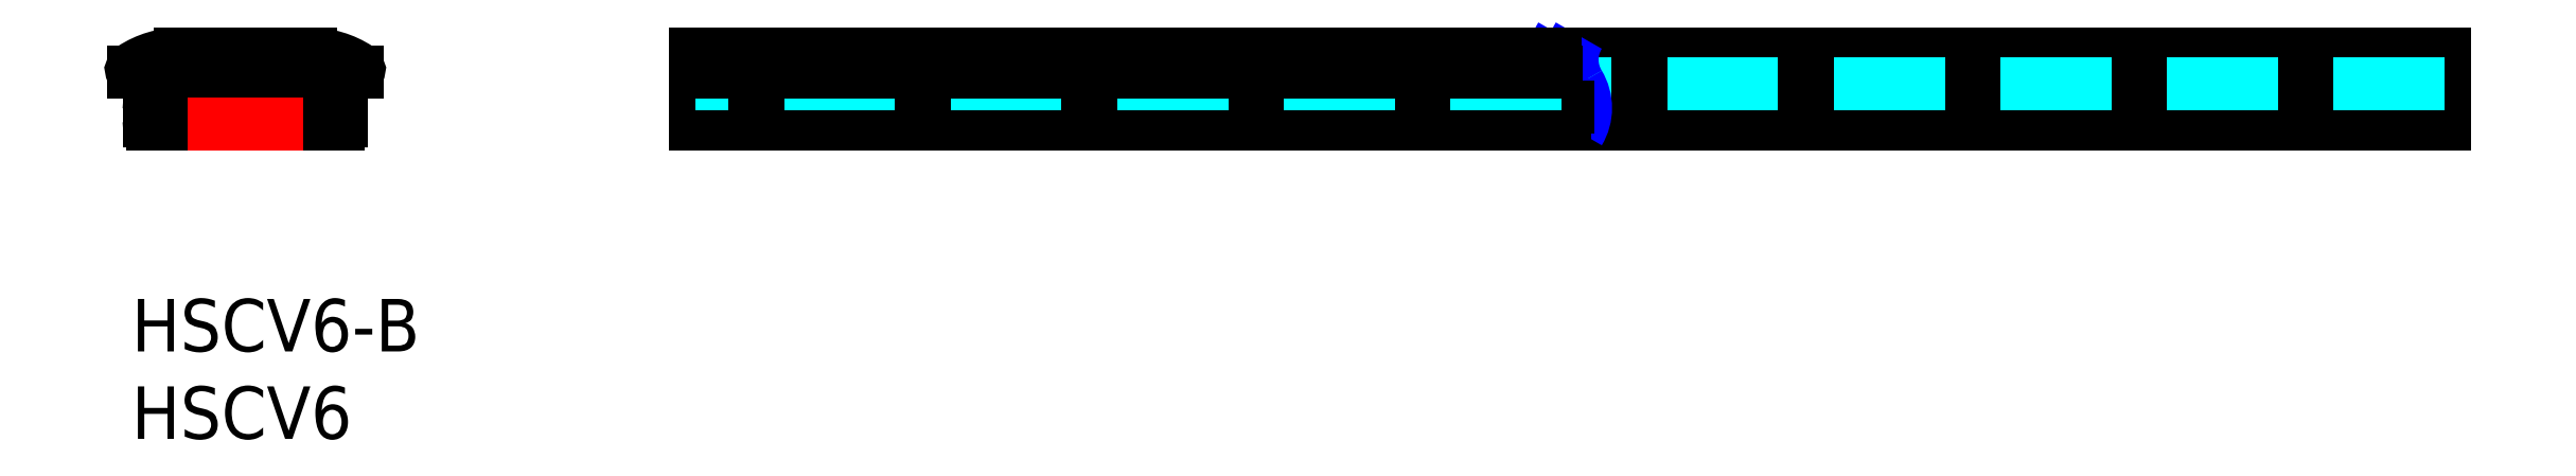
<metadata>
{"format":"dxf","ext":"dxf","renderer":"ezdxf+matplotlib","layout":"modelspace","background":"white","min_lineweight":24,"dpi":150}
</metadata>
<code>
0
SECTION
2
ENTITIES
0
INSERT
8
MSM_CONTINUOUS
2
*U2
10
0
20
0
30
0
0
INSERT
8
MSM_CONTINUOUS
2
*U3
10
0
20
0
30
0
0
LINE
8
MSM_CONTINUOUS
10
11.8
20
10
30
0
11
8.8
21
10
31
0
0
LINE
8
MSM_CENTER
10
6.5
20
9
30
0
11
6.5
21
15
31
0
0
LINE
8
MSM_CONTINUOUS
10
10.22
20
14
30
0
11
2.783
21
14
31
0
0
LINE
8
MSM_CONTINUOUS
10
11.8
20
11
30
0
11
10.8
21
11
31
0
0
LINE
8
MSM_CONTINUOUS
10
12.9
20
13
30
0
11
11.4
21
13
31
0
0
LINE
8
MSM_CONTINUOUS
10
1
20
10.2
30
0
11
1
21
10.8
31
0
0
LINE
8
MSM_CONTINUOUS
10
12
20
10.2
30
0
11
12
21
10.8
31
0
0
LINE
8
MSM_CONTINUOUS
10
2.2
20
11
30
0
11
2.4
21
13
31
0
0
LINE
8
MSM_CONTINUOUS
10
10.8
20
11
30
0
11
10.6
21
13
31
0
0
LINE
8
MSM_CONTINUOUS
10
2.2
20
11
30
0
11
1.2
21
11
31
0
0
LINE
8
MSM_CONTINUOUS
10
4.2
20
10
30
0
11
1.2
21
10
31
0
0
LINE
8
MSM_CONTINUOUS
10
1.6
20
13
30
0
11
0.1
21
13
31
0
0
ARC
8
MSM_CONTINUOUS
10
1.2
20
10.2
30
0
40
0.2
50
180
51
270
0
ARC
8
MSM_CONTINUOUS
10
1.2
20
10.8
30
0
40
0.2
50
90
51
180
0
ARC
8
MSM_CONTINUOUS
10
11.8
20
10.8
30
0
40
0.2
50
0
51
90
0
ARC
8
MSM_CONTINUOUS
10
11.8
20
10.2
30
0
40
0.2
50
270
51
0
0
ARC
8
MSM_CONTINUOUS
10
11
20
12.7
30
0
40
0.5
50
36.87
51
143.1
0
ARC
8
MSM_CONTINUOUS
10
2
20
12.7
30
0
40
0.5
50
36.87
51
143.1
0
ARC
8
MSM_CONTINUOUS
10
10.22
20
9
30
0
40
5
50
56.8
51
90
0
ARC
8
MSM_CONTINUOUS
10
2.783
20
9
30
0
40
5
50
90
51
123.2
0
LINE
8
MSM_CONTINUOUS
10
132.3
20
14
30
0
11
82.39
21
14
31
0
0
LINE
8
MSM_CONTINUOUS
10
132.3
20
13
30
0
11
82.46
21
13
31
0
0
LINE
8
MSM_CONTINUOUS
10
132.3
20
11
30
0
11
83.14
21
11
31
0
0
LINE
8
MSM_CONTINUOUS
10
132.3
20
10
30
0
11
82.98
21
10
31
0
0
LINE
8
MSM_CONTINUOUS
10
32.26
20
10
30
0
11
32.26
21
14
31
0
0
LINE
8
MSM_CONTINUOUS
10
132.3
20
10
30
0
11
132.3
21
14
31
0
0
ARC
8
MSM_CONTINUOUS
10
6.5
20
10
30
0
40
2.3
50
0
51
180
0
LINE
8
MSM_CENTER
10
3.2
20
10
30
0
11
9.8
21
10
31
0
0
LINE
8
MSM_DASHED
10
132.3
20
12.3
30
0
11
82.76
21
12.3
31
0
0
ARC
8
MSM_CONTINUOUS
10
0.1
20
13.1
30
0
40
0.1
50
123.2
51
270
0
ARC
8
MSM_CONTINUOUS
10
12.9
20
13.1
30
0
40
0.1
50
270
51
56.8
0
ARC
8
MSM_NARROW
10
85.04
20
13.68
30
0
40
2.667
50
148.8
51
211.2
0
ARC
8
MSM_NARROW
10
84.04
20
13.68
30
0
40
2.667
50
148.8
51
211.2
0
ARC
8
MSM_NARROW
10
80.48
20
10.92
30
0
40
2.667
50
328.8
51
31.15
0
ARC
8
MSM_NARROW
10
79.48
20
10.92
30
0
40
2.667
50
328.8
51
31.15
0
LINE
8
MSM_CONTINUOUS
10
81.98
20
10
30
0
11
32.26
21
10
31
0
0
LINE
8
MSM_CONTINUOUS
10
82.14
20
11
30
0
11
32.26
21
11
31
0
0
LINE
8
MSM_DASHED
10
81.76
20
12.3
30
0
11
32.26
21
12.3
31
0
0
LINE
8
MSM_CONTINUOUS
10
81.46
20
13
30
0
11
32.26
21
13
31
0
0
LINE
8
MSM_CONTINUOUS
10
81.39
20
14
30
0
11
32.26
21
14
31
0
0
ENDSEC
0
EOF

</code>
